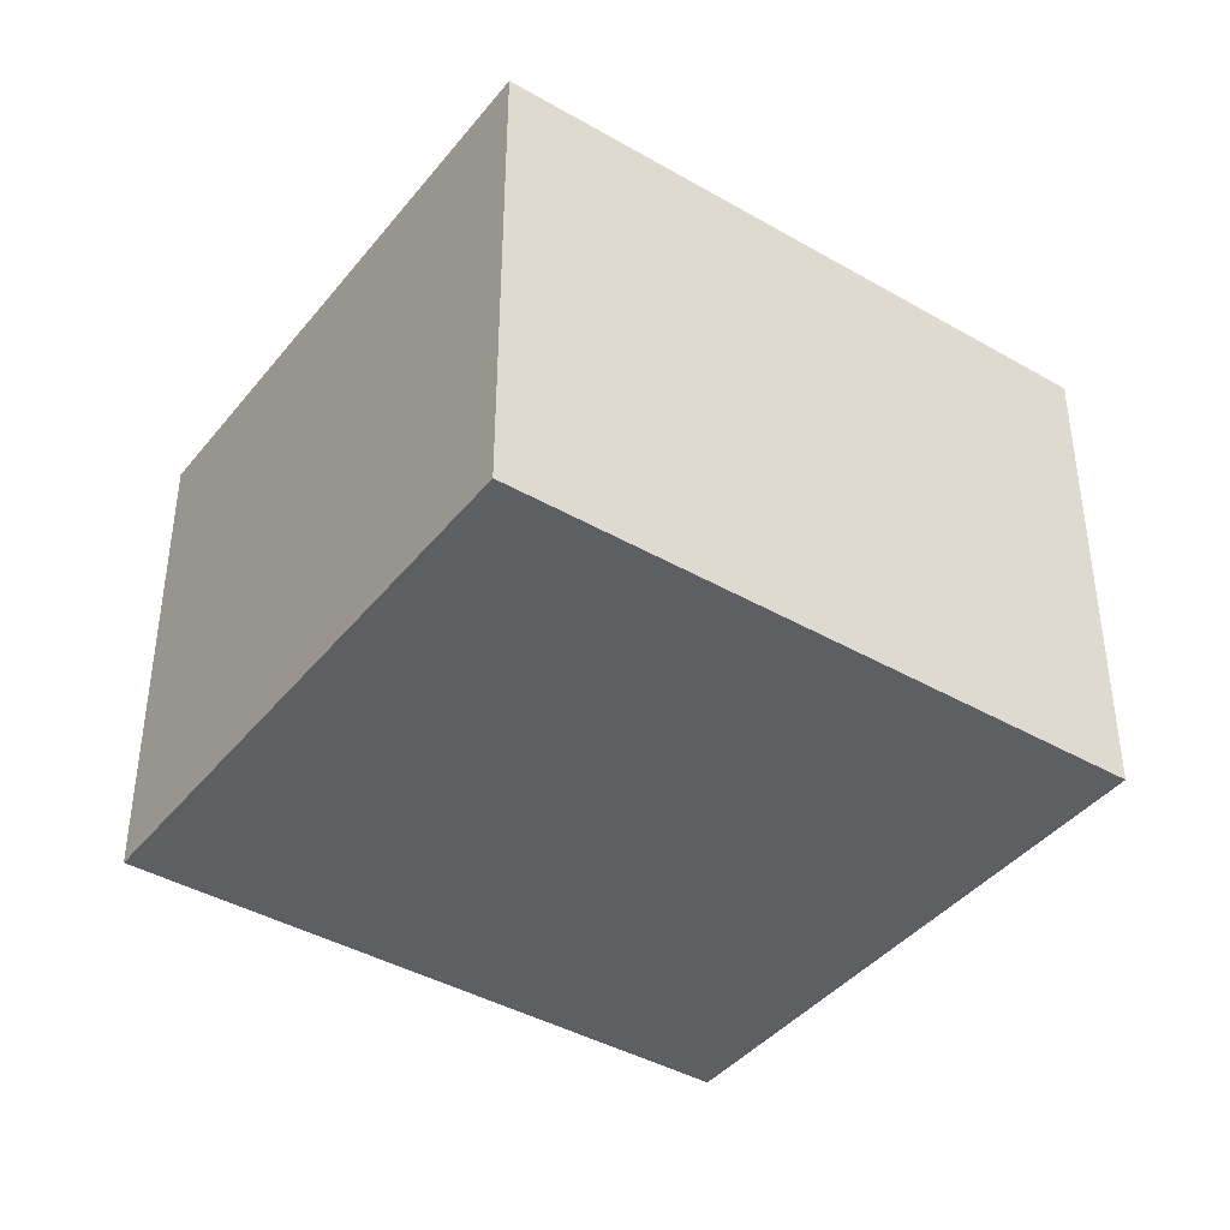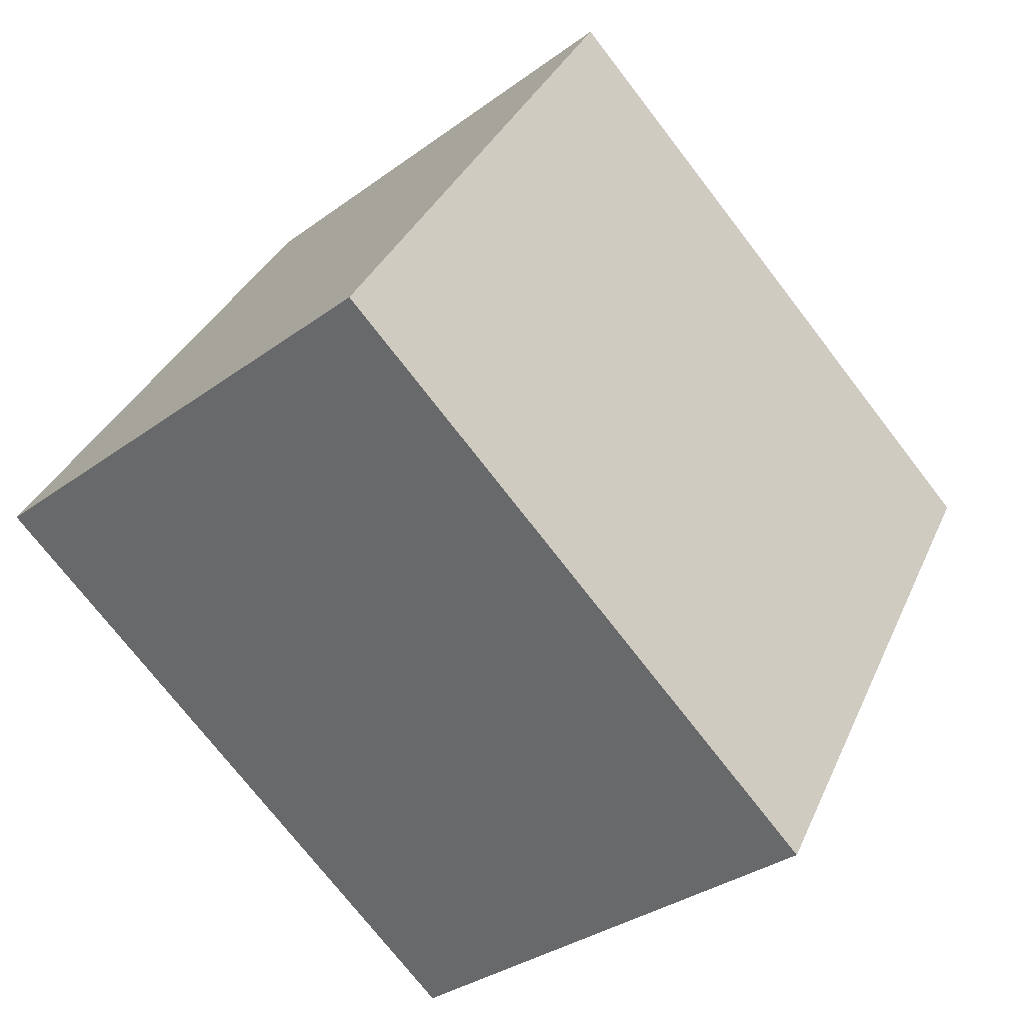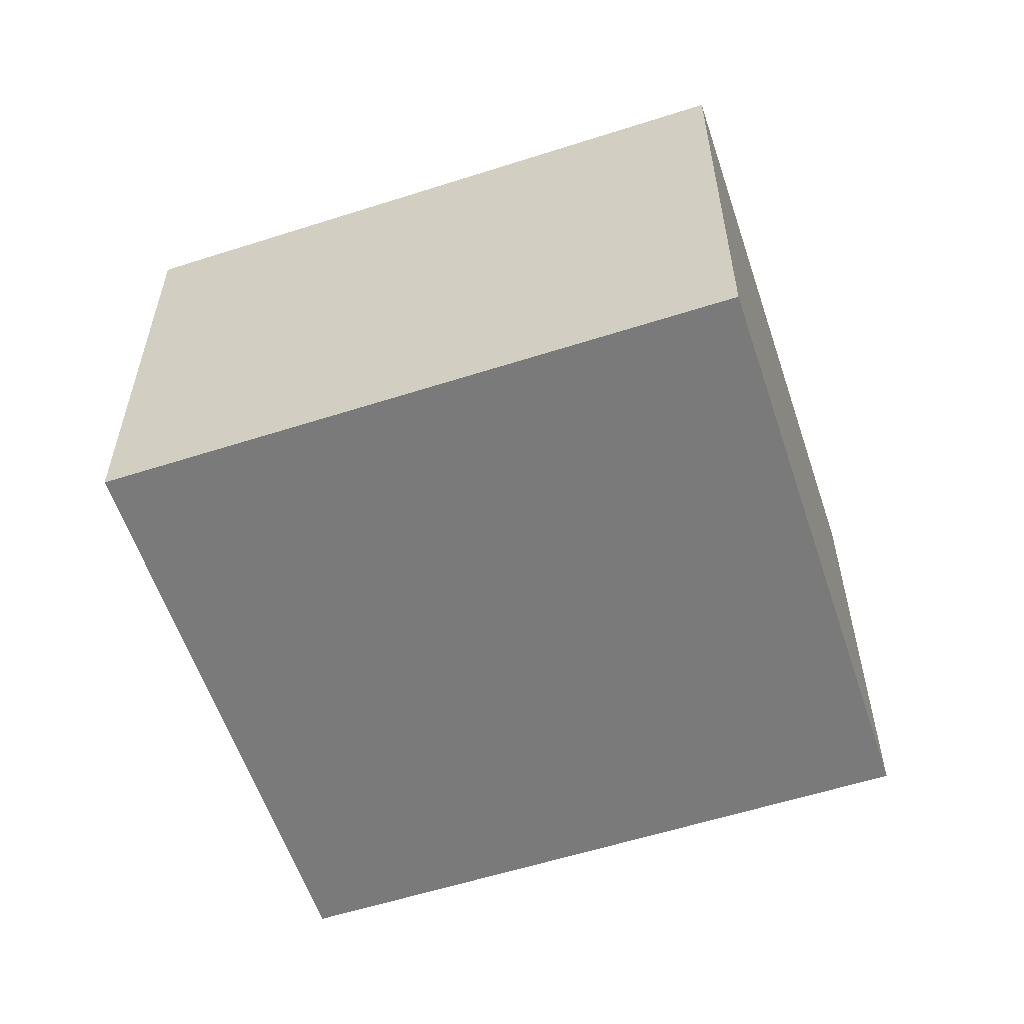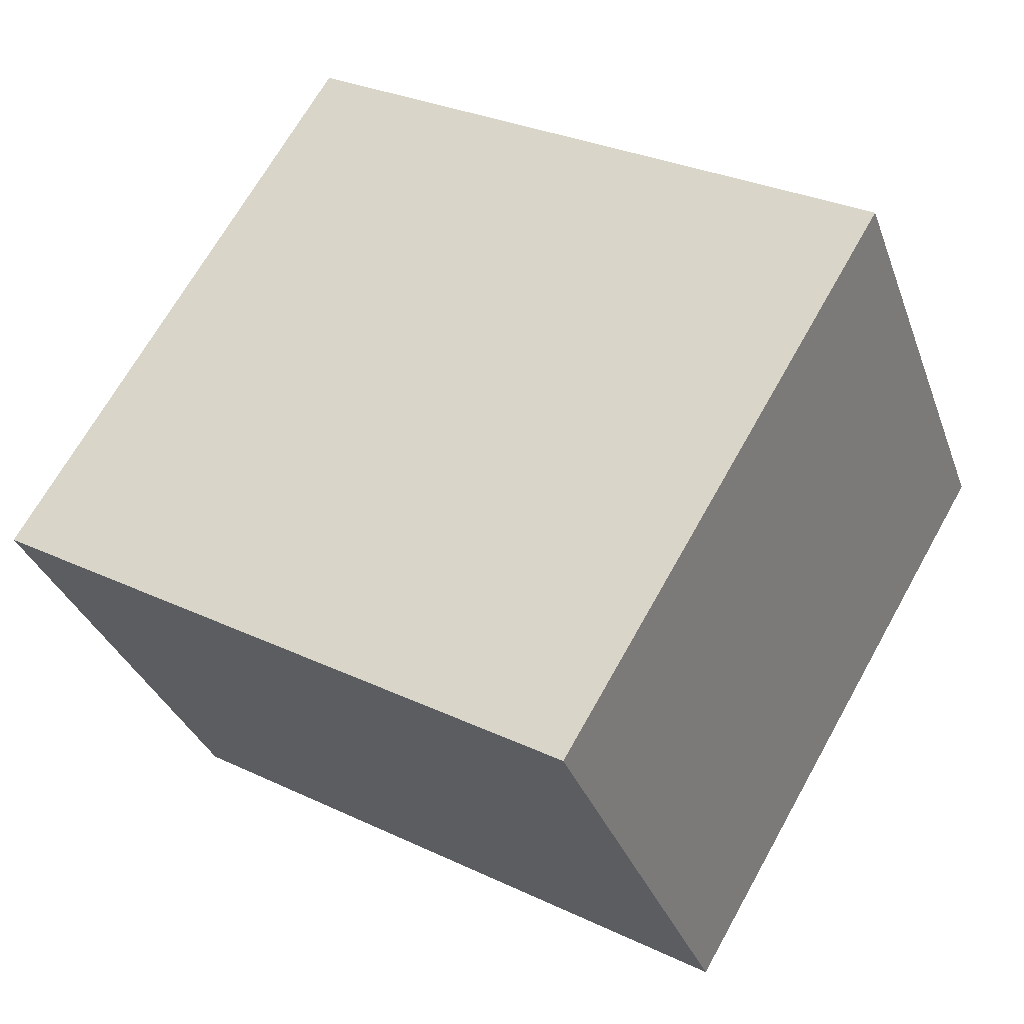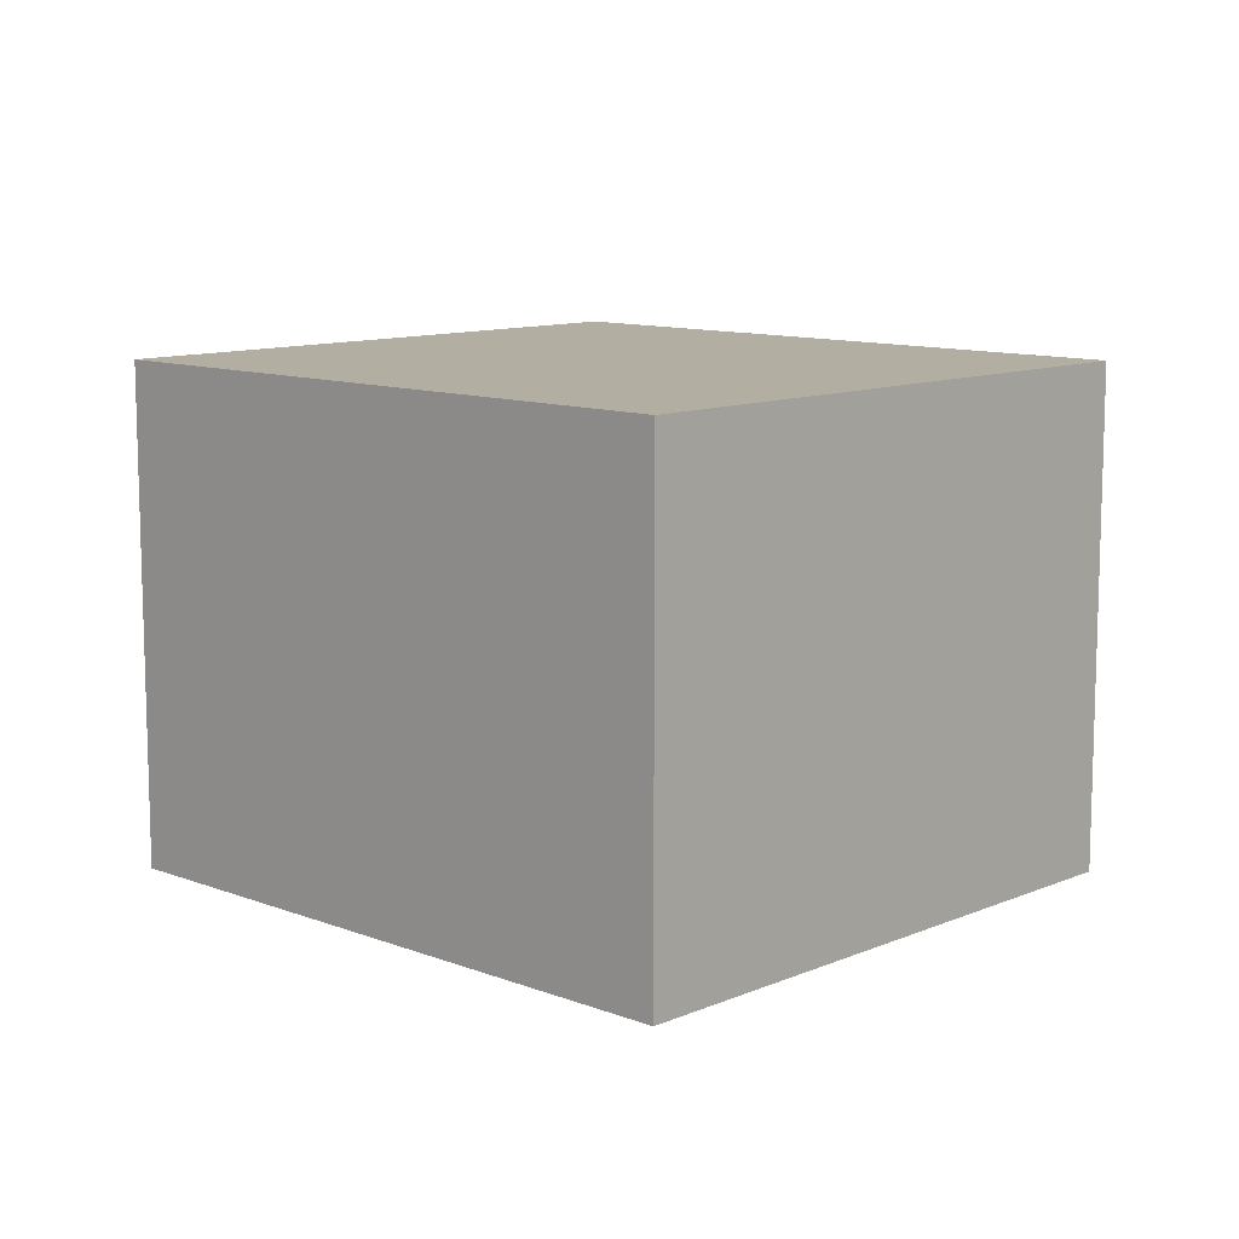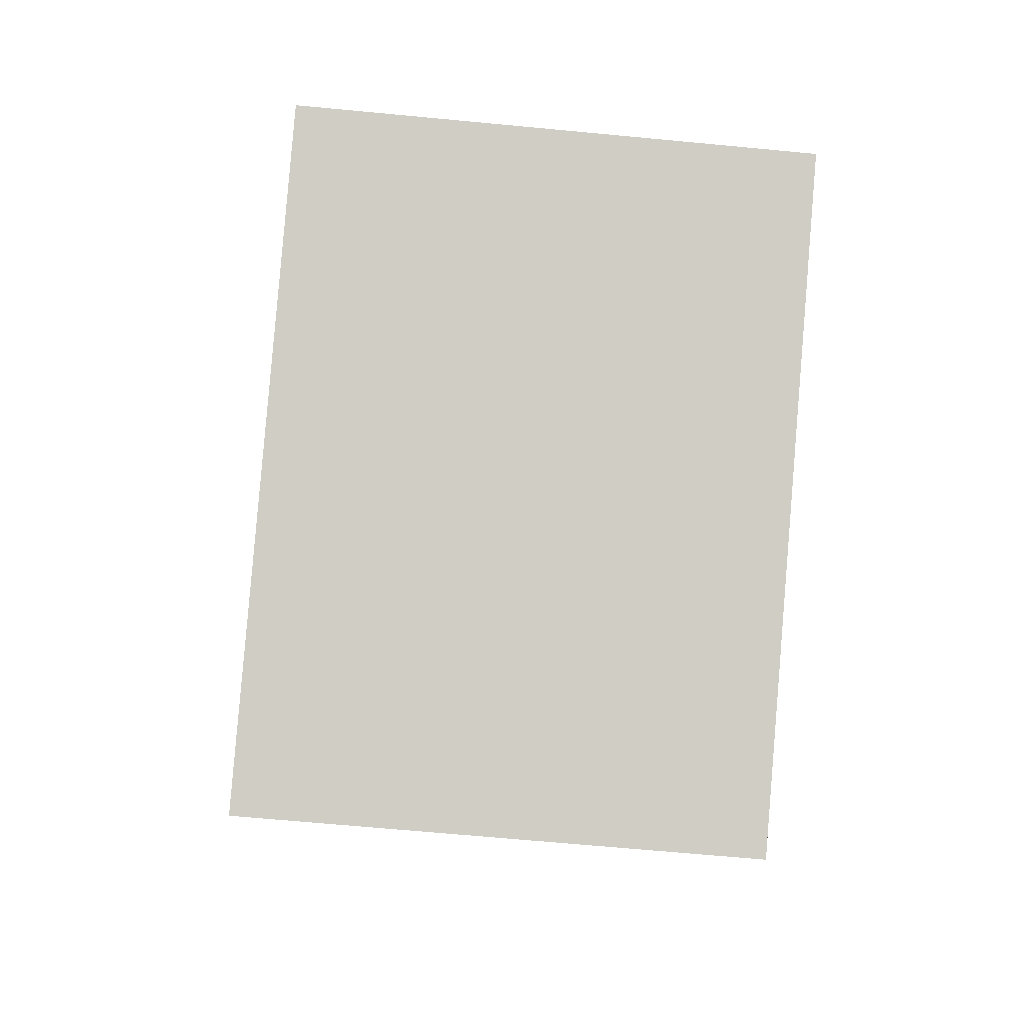
<metadata>
{"format":"obj","ext":"obj","renderer":"f3d","projection":"perspective","resolution":1024,"background":"white","views":[{"elev":-41.1,"azim":-65.8,"up":"+Y"},{"elev":-33.1,"azim":135.2,"up":"+Z"},{"elev":-58.1,"azim":-12.4,"up":"+Y"},{"elev":-33.1,"azim":-161.8,"up":"+Z"},{"elev":10.8,"azim":12.9,"up":"+Y"},{"elev":-65.2,"azim":84.5,"up":"+Z"}]}
</metadata>
<code>
v  0 2.046 1.253e-16
v  3.679 2.046 -0.794
v  1.31 2.046 -2.203
v  2.369 2.046 1.409
v  1.31 1.349e-16 -2.203
v  0 0 0
v  2.369 -8.628e-17 1.409
v  3.679 4.862e-17 -0.794
g defaultobject
f 1 2 3
f 2 1 4
f 5 1 3
f 1 5 6
f 6 4 1
f 4 6 7
f 7 2 4
f 2 7 8
f 8 3 2
f 3 8 5
f 8 6 5
f 6 8 7

</code>
